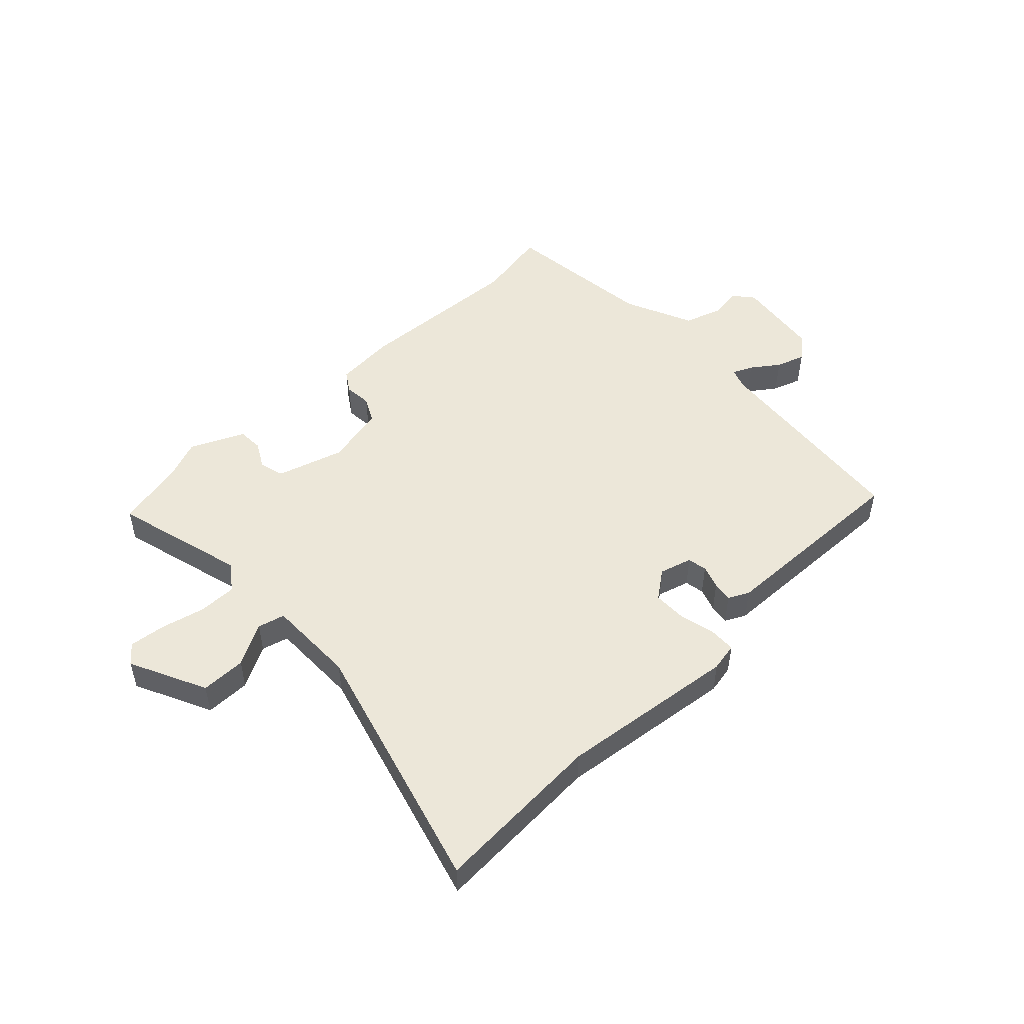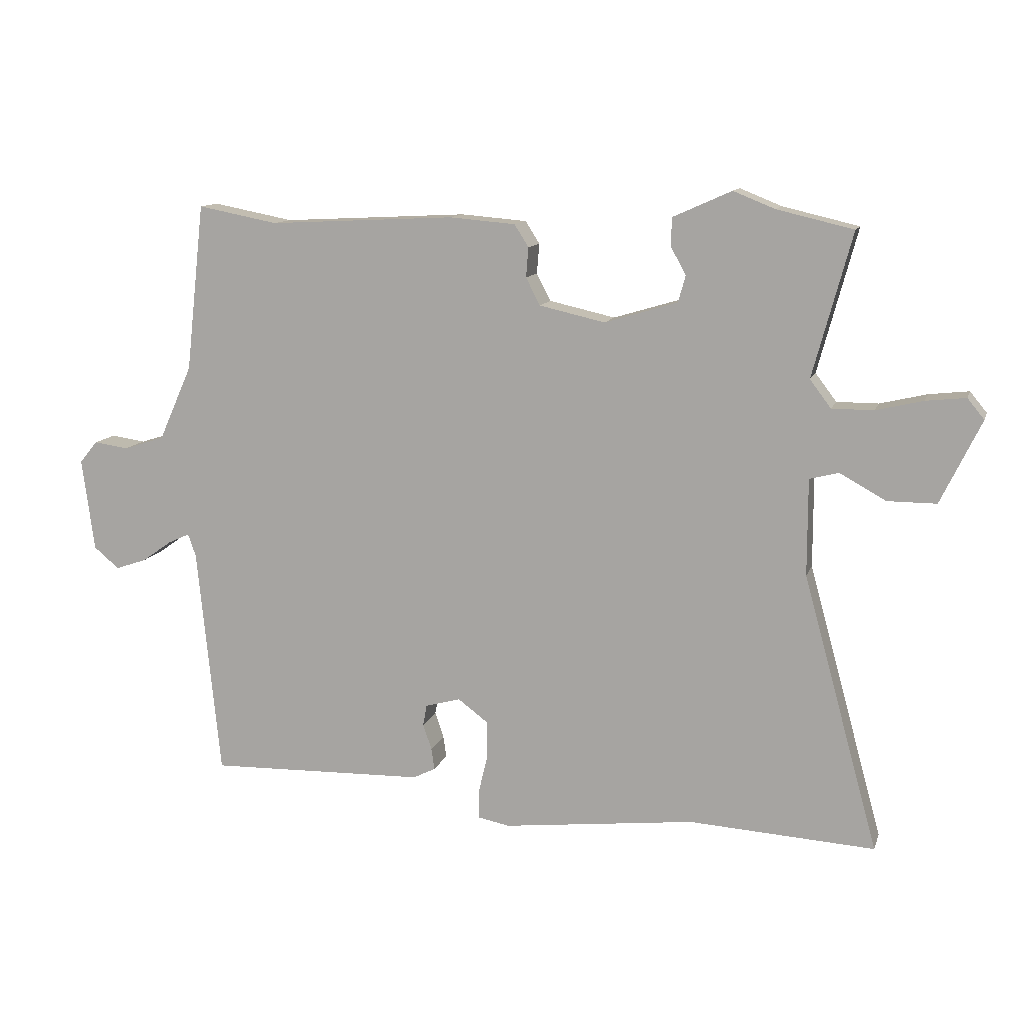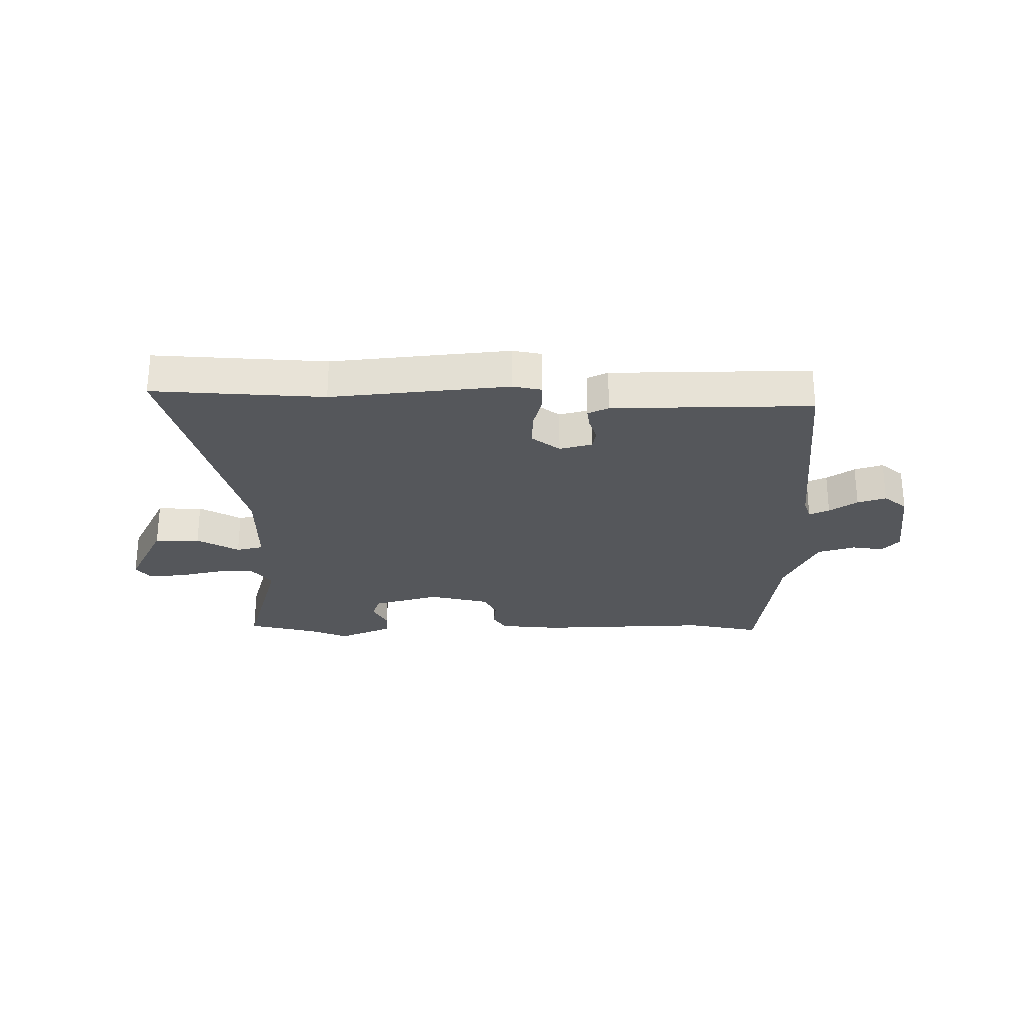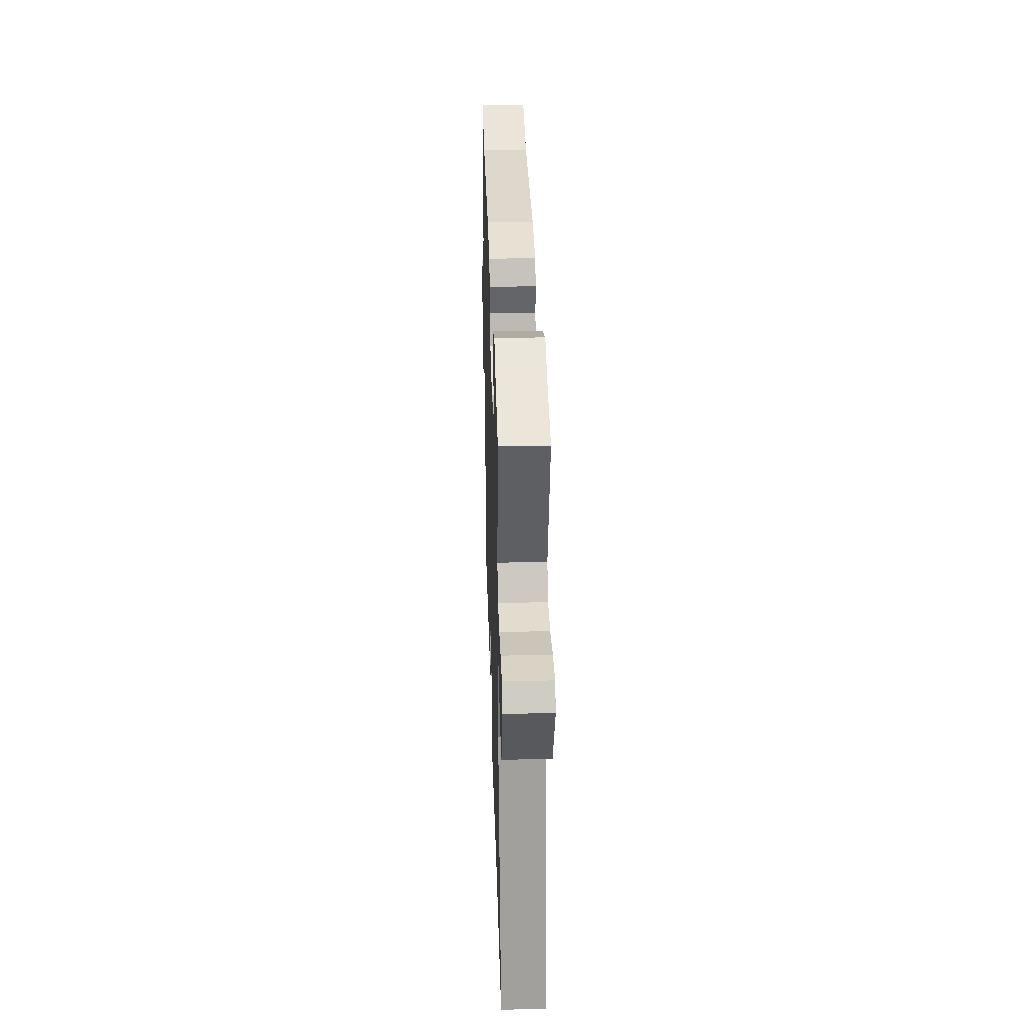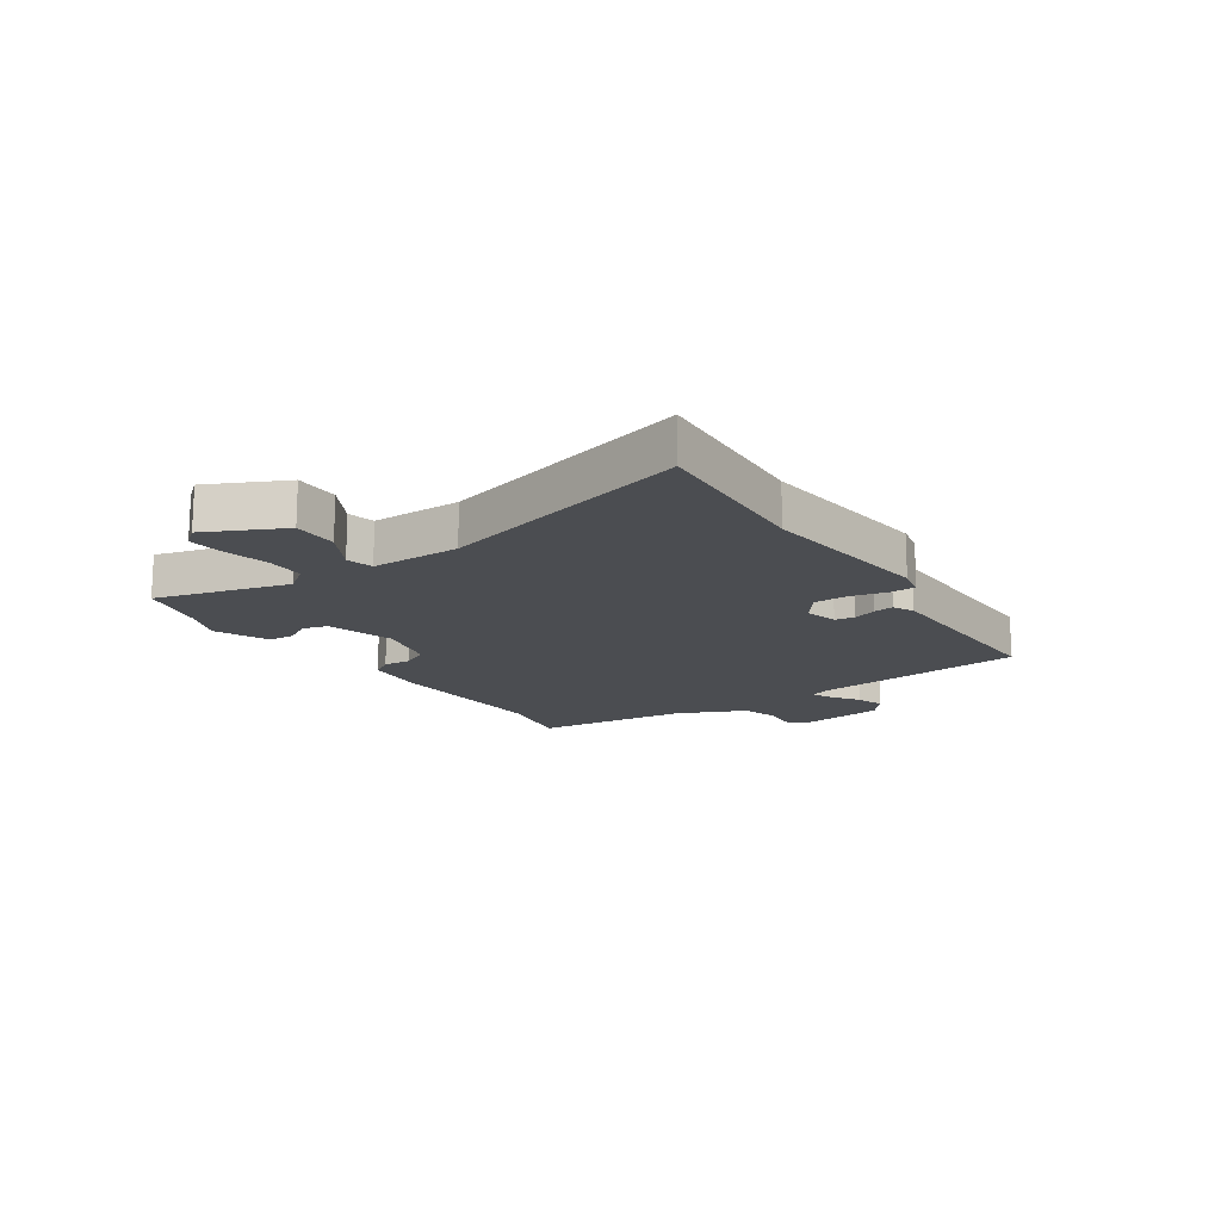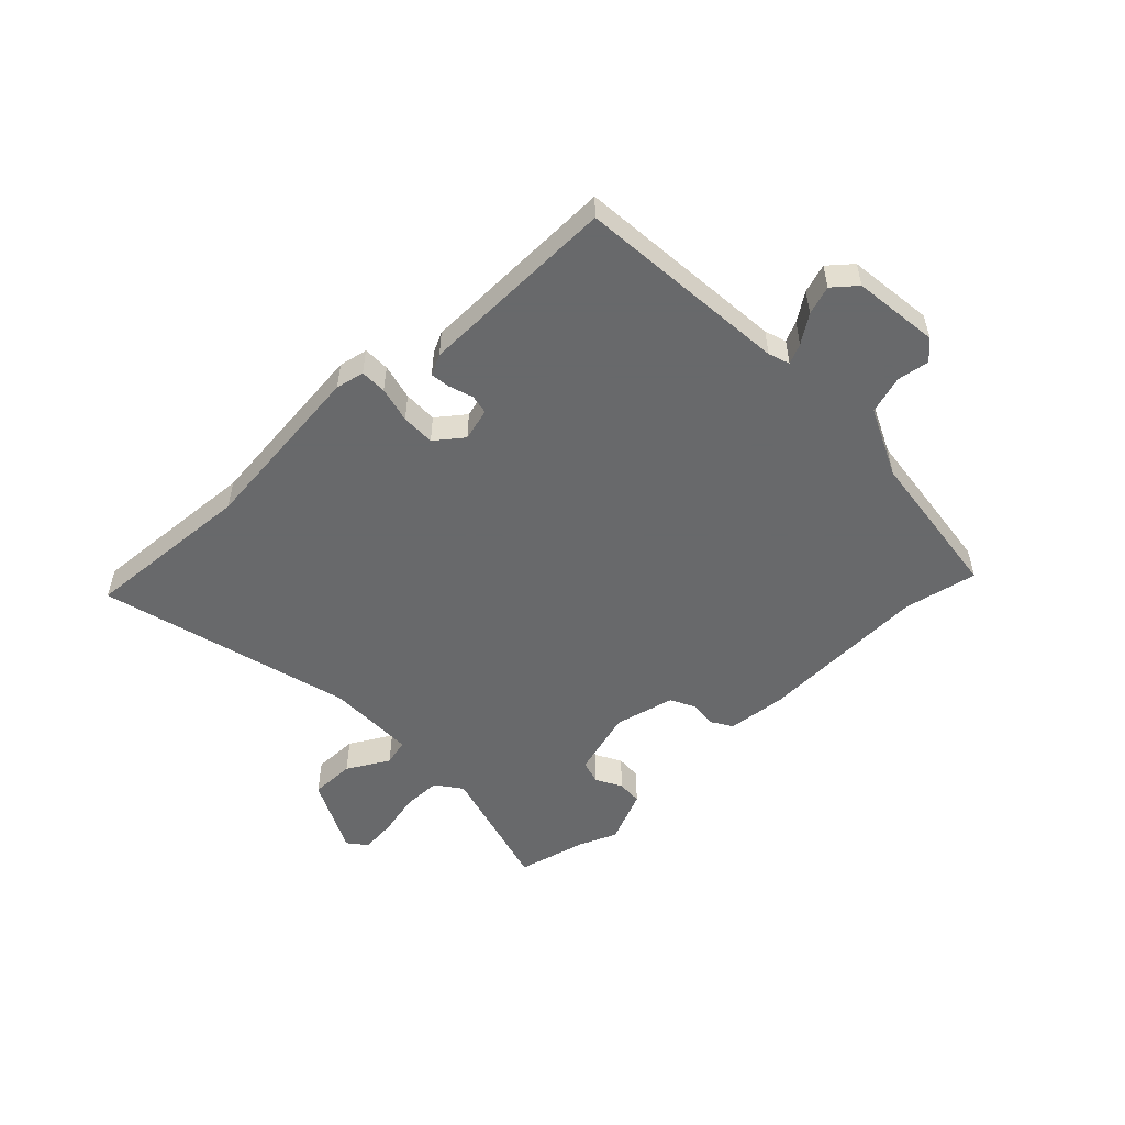
<metadata>
{"format":"obj","ext":"obj","renderer":"f3d","projection":"perspective","resolution":1024,"background":"white","views":[{"elev":50.1,"azim":136.5,"up":"+Y"},{"elev":11.8,"azim":15.0,"up":"+Z"},{"elev":-26.8,"azim":179.7,"up":"+Y"},{"elev":34.0,"azim":88.3,"up":"+Z"},{"elev":-15.8,"azim":123.9,"up":"+Y"},{"elev":-52.6,"azim":-136.7,"up":"+Y"}]}
</metadata>
<code>
v 0.635 0.07 -0.508
v 0.335 0.07 -0.49
v 0.024 0.07 -0.526
v -0.026 0.07 -0.516
v -0.027 0.07 -0.47
v -0.012 0.07 -0.407
v -0.012 0.07 -0.348
v -0.061 0.07 -0.311
v -0.118 0.07 -0.327
v -0.124 0.07 -0.361
v -0.11 0.07 -0.402
v -0.105 0.07 -0.437
v -0.141 0.07 -0.455
v -0.491 0.07 -0.464
v -0.528 0.07 -0.093
v -0.541 0.07 -0.056
v -0.576 0.07 -0.072
v -0.624 0.07 -0.106
v -0.674 0.07 -0.123
v -0.715 0.07 -0.089
v -0.735 0.07 0.061
v -0.706 0.07 0.096
v -0.65 0.07 0.088
v -0.584 0.07 0.109
v -0.53 0.07 0.23
v -0.5 0.07 0.5
v -0.371 0.07 0.475
v -0.071 0.07 0.49
v 0.035 0.07 0.481
v 0.058 0.07 0.445
v 0.054 0.07 0.397
v 0.077 0.07 0.353
v 0.183 0.07 0.329
v 0.3 0.07 0.364
v 0.312 0.07 0.407
v 0.287 0.07 0.452
v 0.289 0.07 0.497
v 0.383 0.07 0.539
v 0.45 0.07 0.512
v 0.573 0.07 0.483
v 0.51 0.07 0.251
v 0.544 0.07 0.206
v 0.611 0.07 0.206
v 0.687 0.07 0.224
v 0.751 0.07 0.231
v 0.778 0.07 0.198
v 0.713 0.07 0.064
v 0.634 0.07 0.064
v 0.56 0.07 0.105
v 0.513 0.07 0.093
v 0.513 0.07 -0.063
v 0.635 0 -0.508
v 0.335 0 -0.49
v 0.024 0 -0.526
v -0.026 0 -0.516
v -0.027 0 -0.47
v -0.012 0 -0.407
v -0.012 0 -0.348
v -0.061 0 -0.311
v -0.118 0 -0.327
v -0.124 0 -0.361
v -0.11 0 -0.402
v -0.105 0 -0.437
v -0.141 0 -0.455
v -0.491 0 -0.464
v -0.528 0 -0.093
v -0.541 0 -0.056
v -0.576 0 -0.072
v -0.624 0 -0.106
v -0.674 0 -0.123
v -0.715 0 -0.089
v -0.735 0 0.061
v -0.706 0 0.096
v -0.65 0 0.088
v -0.584 0 0.109
v -0.53 0 0.23
v -0.5 0 0.5
v -0.371 0 0.475
v -0.071 0 0.49
v 0.035 0 0.481
v 0.058 0 0.445
v 0.054 0 0.397
v 0.077 0 0.353
v 0.183 0 0.329
v 0.3 0 0.364
v 0.312 0 0.407
v 0.287 0 0.452
v 0.289 0 0.497
v 0.383 0 0.539
v 0.45 0 0.512
v 0.573 0 0.483
v 0.51 0 0.251
v 0.544 0 0.206
v 0.611 0 0.206
v 0.687 0 0.224
v 0.751 0 0.231
v 0.778 0 0.198
v 0.713 0 0.064
v 0.634 0 0.064
v 0.56 0 0.105
v 0.513 0 0.093
v 0.513 0 -0.063
f 46 47 48 49
f 46 49 50
f 43 44 45 46
f 42 43 46 50
f 41 42 50
f 39 40 41
f 39 41 50 51
f 35 36 37 38
f 34 35 38 39
f 28 29 30 31
f 27 28 31 32
f 25 26 27 32
f 24 25 32 33
f 20 21 22 23
f 20 23 24 33
f 17 18 19 20
f 16 17 20 33
f 12 13 14 15
f 10 11 12 15
f 9 10 15 16
f 8 9 16 33
f 3 4 5 6
f 2 3 6 7
f 51 1 2 7
f 34 39 51 7
f 7 8 33 34
f 100 99 98 97
f 101 100 97
f 97 96 95 94
f 101 97 94 93
f 101 93 92
f 92 91 90
f 102 101 92 90
f 89 88 87 86
f 90 89 86 85
f 82 81 80 79
f 83 82 79 78
f 83 78 77 76
f 84 83 76 75
f 74 73 72 71
f 84 75 74 71
f 71 70 69 68
f 84 71 68 67
f 66 65 64 63
f 66 63 62 61
f 67 66 61 60
f 84 67 60 59
f 57 56 55 54
f 58 57 54 53
f 58 53 52 102
f 58 102 90 85
f 85 84 59 58
f 1 52 53 2
f 2 53 54 3
f 3 54 55 4
f 4 55 56 5
f 5 56 57 6
f 6 57 58 7
f 7 58 59 8
f 8 59 60 9
f 9 60 61 10
f 10 61 62 11
f 11 62 63 12
f 12 63 64 13
f 13 64 65 14
f 14 65 66 15
f 15 66 67 16
f 16 67 68 17
f 17 68 69 18
f 18 69 70 19
f 19 70 71 20
f 20 71 72 21
f 21 72 73 22
f 22 73 74 23
f 23 74 75 24
f 24 75 76 25
f 25 76 77 26
f 26 77 78 27
f 27 78 79 28
f 28 79 80 29
f 29 80 81 30
f 30 81 82 31
f 31 82 83 32
f 32 83 84 33
f 33 84 85 34
f 34 85 86 35
f 35 86 87 36
f 36 87 88 37
f 37 88 89 38
f 38 89 90 39
f 39 90 91 40
f 40 91 92 41
f 41 92 93 42
f 42 93 94 43
f 43 94 95 44
f 44 95 96 45
f 45 96 97 46
f 46 97 98 47
f 47 98 99 48
f 48 99 100 49
f 49 100 101 50
f 50 101 102 51
f 51 102 52 1

</code>
